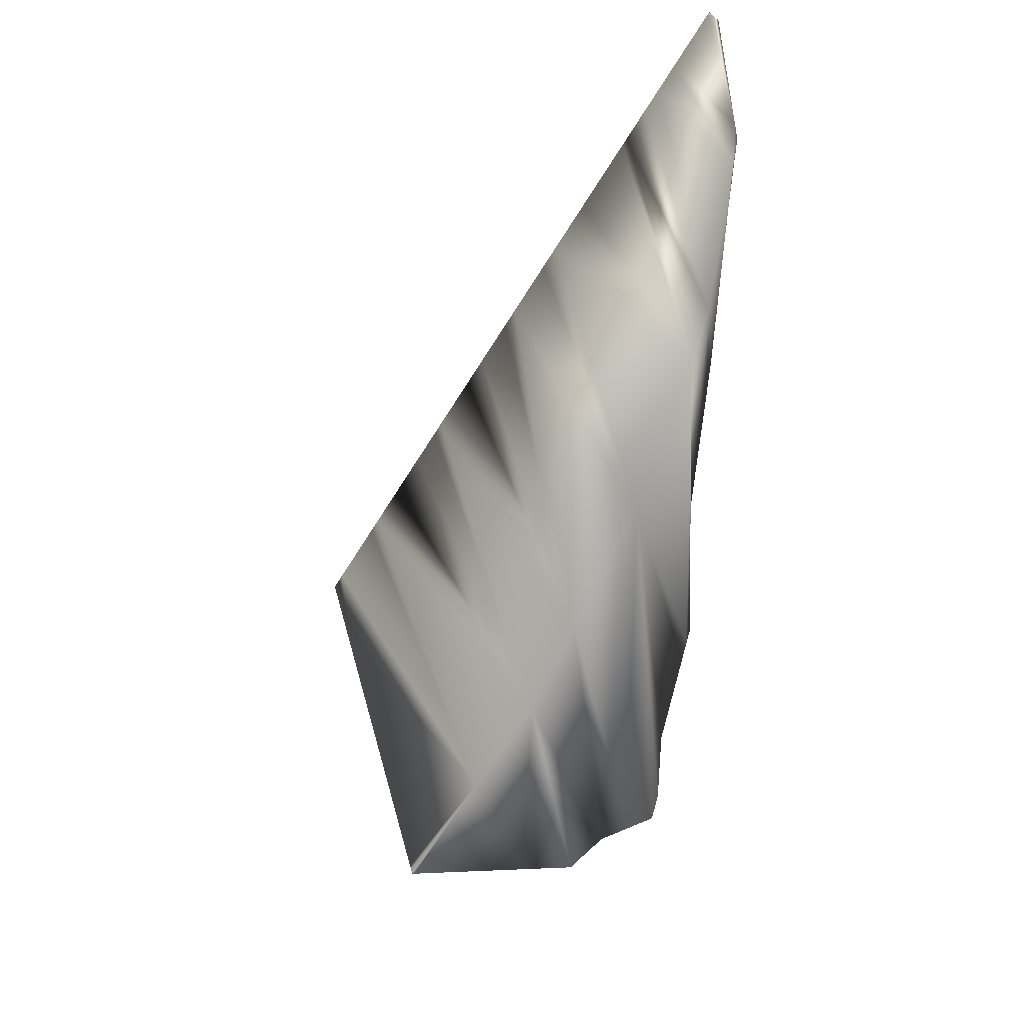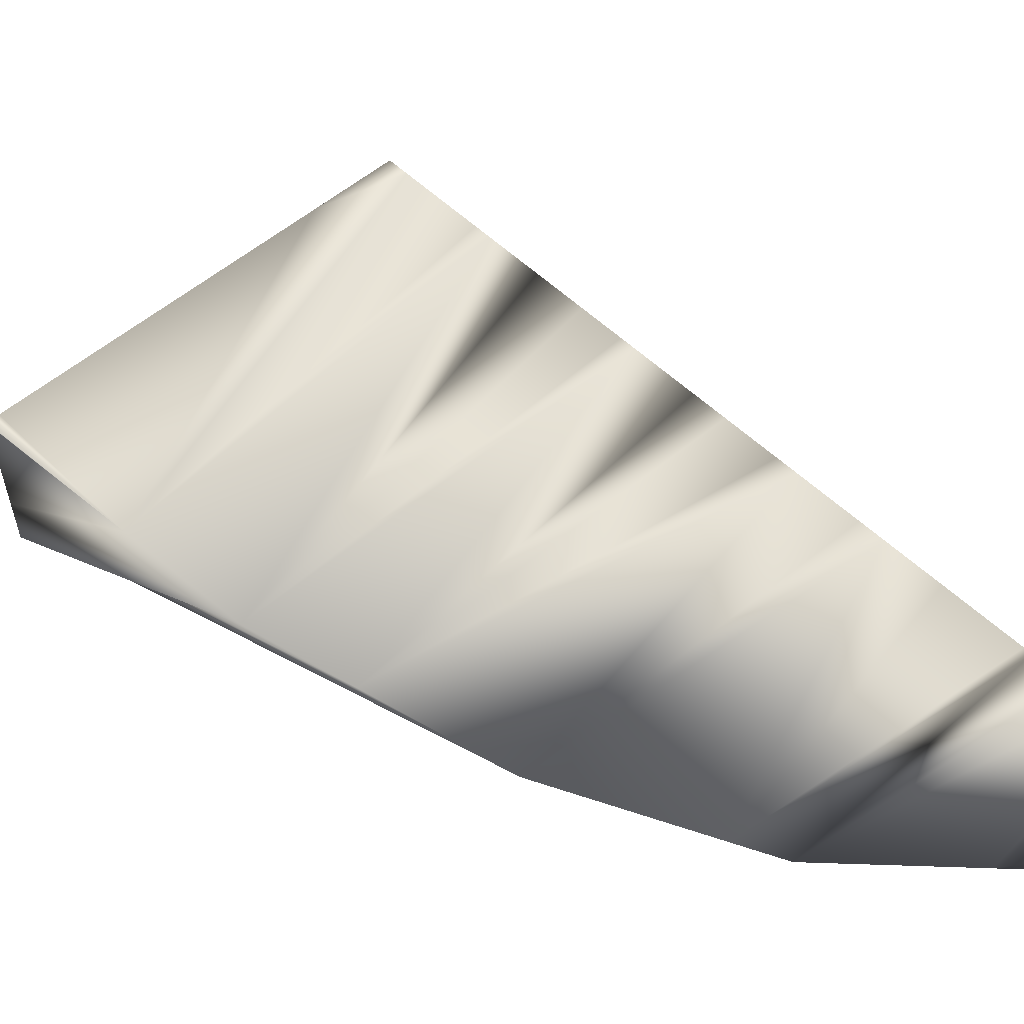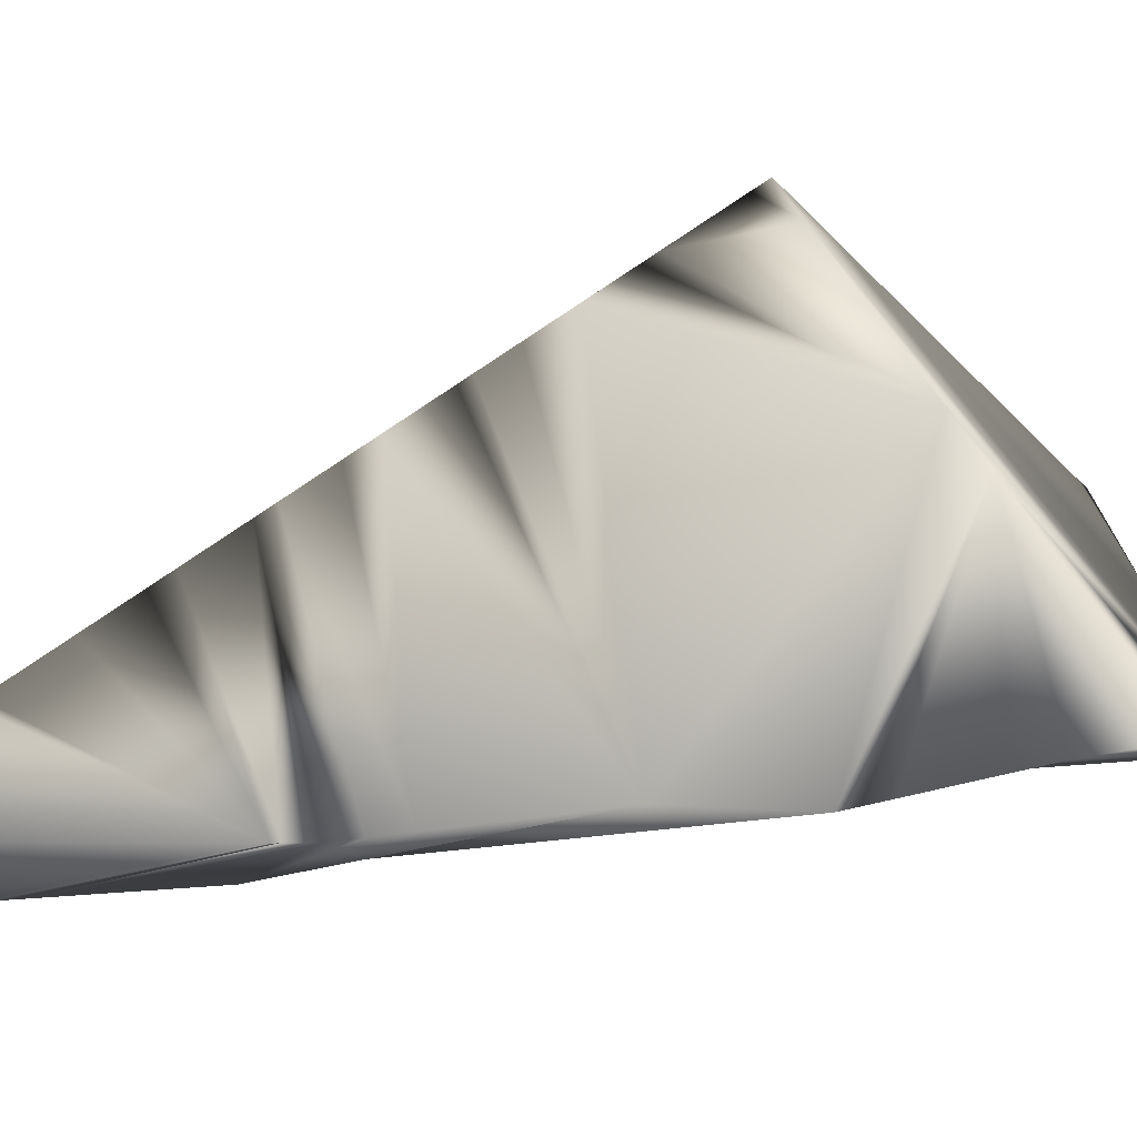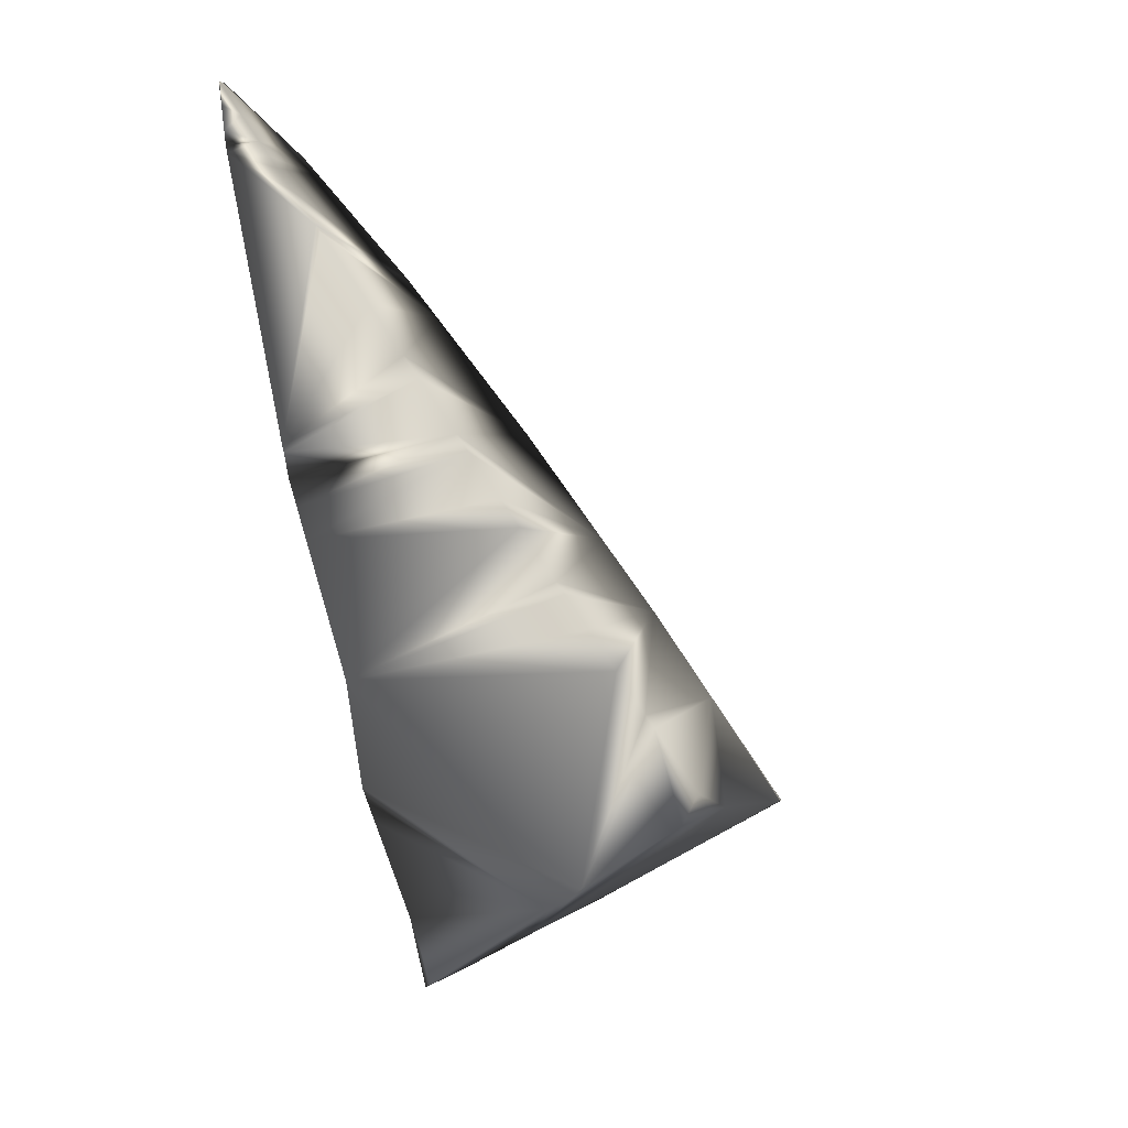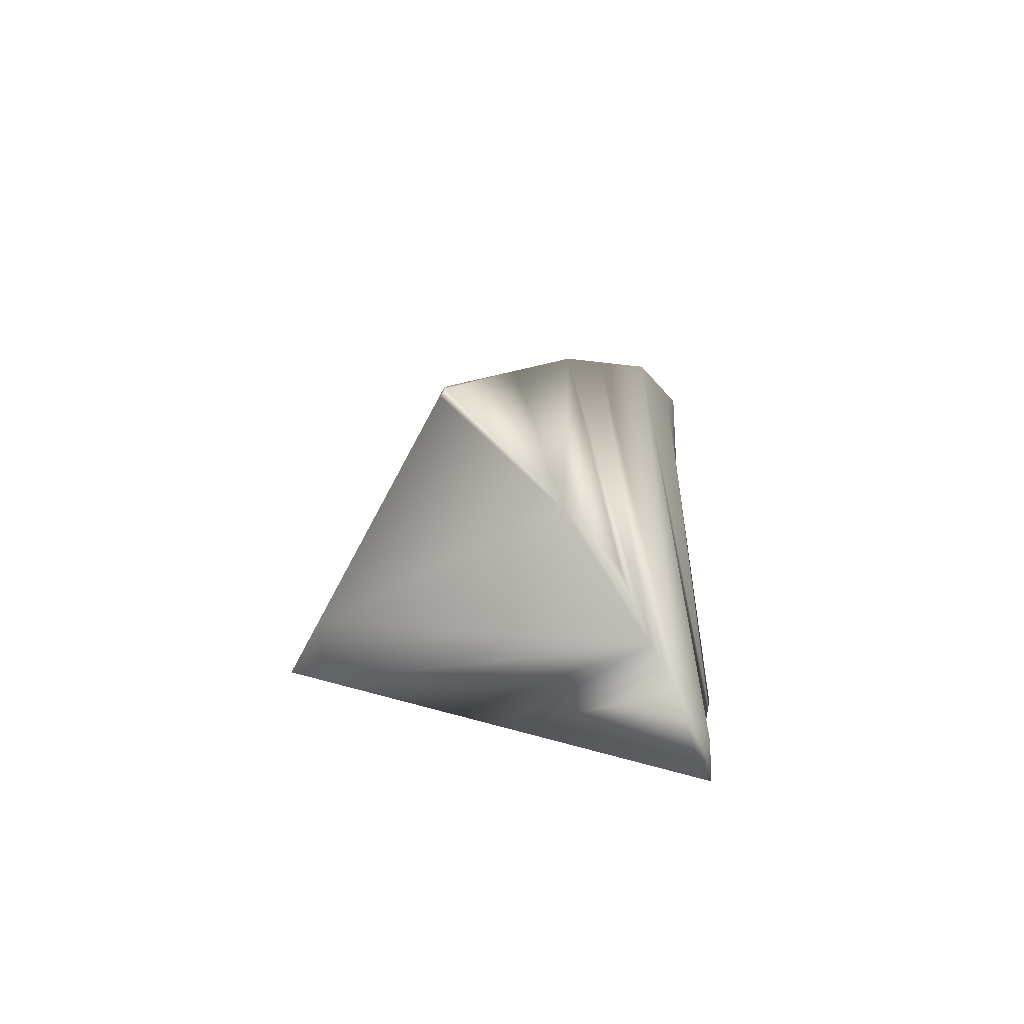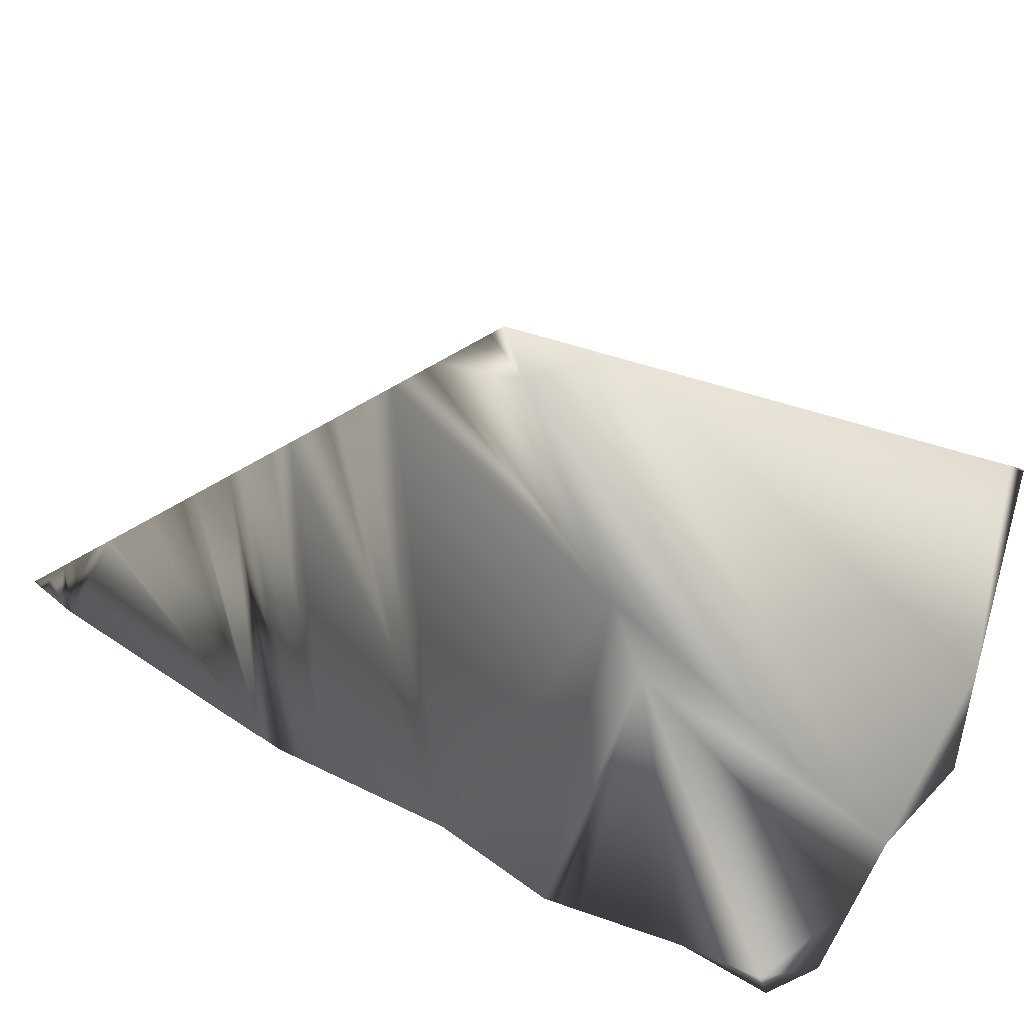
<metadata>
{"format":"obj","ext":"obj","renderer":"f3d","projection":"perspective","resolution":1024,"background":"white","views":[{"elev":42.1,"azim":-86.2,"up":"+Z"},{"elev":24.8,"azim":-47.8,"up":"+Y"},{"elev":-15.3,"azim":121.6,"up":"+Y"},{"elev":4.3,"azim":124.2,"up":"+Z"},{"elev":-58.9,"azim":-95.4,"up":"+Z"},{"elev":20.4,"azim":159.3,"up":"+Y"}]}
</metadata>
<code>
v -9.511 -13.09 11.24
v -9.514 -13.07 11.21
v -9.493 -13.11 11.18
v -9.505 -13.1 11.19
v -7.856 -15.68 9.488
v -9.281 -12.99 11.25
v -9.391 -13.03 11.23
v -3.09 -19.51 23.76
v -8.74 -14.6 13.73
v -8.09 -15.88 15.82
v 0.3621 -19.94 26.48
v -0.4129 -19.93 25.99
v -4.087 -19 7.202
v -7.094 -16.87 8.698
v -5.878 -18.09 20.14
v 0 -20 26.34
v -3.749 -19.17 22.9
v -7.176 -16.79 17.61
v 3.313 -19.4 27.6
v 3.09 -19.51 27.61
v -4.87 -18.33 7.668
v -5.662 -17.64 8.14
v -2.745 -10.73 12.32
v -1.081 -10.15 12.59
v -0.9803 -10.35 12.92
v -0.9485 -10.42 13.02
v 0.04785 -12.4 16.28
v -0.2142 -11.88 15.42
v -0.5748 -11.16 14.24
v -0.4893 -11.33 14.52
v 0.2713 -12.85 17.01
v 0.3469 -13 17.25
v 1.164 -14.63 19.93
v 0.8716 -14.04 18.97
v 1.278 -14.85 20.3
v 1.63 -15.56 21.45
v 1.775 -15.84 21.92
v 2.553 -17.39 24.46
v 2.482 -17.25 24.23
v 2.599 -17.49 24.62
v 3.297 -18.88 26.9
v 3.127 -18.54 26.34
v 3.493 -19.27 27.54
v 0.6898 -13.68 18.38
v 3.508 -19.3 27.59
v 3.034 -18.35 26.04
v 2.959 -18.2 25.79
v 2.099 -16.49 22.98
v 2.811 -17.91 25.31
v 3.08 -18.45 26.19
v -1.673 -19.69 11.67
v -1.563 -19.75 12.02
v -1.83 -19.6 11.18
v -2.311 -19.32 9.673
v -2.578 -19.16 8.834
v 3.09 -19.51 26.32
v 3.093 -19.51 26.33
v 3.354 -19.38 27.12
v 3.19 -19.46 26.62
v 3.045 -19.52 26.18
v 1.029 -19.84 20.01
v 1.006 -19.84 19.94
v 0.9774 -19.83 19.85
v -0.7114 -19.51 14.62
v 0.7889 -19.86 19.27
v 0.5802 -19.81 18.62
v -3.156 -19.16 7.055
v 0.3364 -19.76 17.87
v -3.109 -18.95 7.18
v -2.18 -14.92 9.657
v -1.946 -13.91 10.28
v -1.252 -10.89 12.13
g mmGroup0
f 1 2 4
f 1 4 3
f 9 1 3
f 9 3 5
f 10 9 5
f 10 5 14
f 10 14 22
f 18 10 22
f 18 22 21
f 15 18 21
f 15 21 13
f 15 13 67
f 15 67 55
f 55 54 15
f 54 53 15
f 53 51 15
f 17 15 51
f 51 52 17
f 52 64 17
f 8 17 64
f 64 68 8
f 68 66 8
f 66 65 8
f 12 8 65
f 65 63 12
f 63 62 12
f 16 12 62
f 62 61 16
f 11 16 61
f 61 60 11
f 60 56 11
f 56 57 11
f 20 11 57
f 20 57 59
f 59 58 20
f 19 20 58
f 19 58 45
g mmGroup2
f 1 7 2
f 19 45 43
f 11 19 43
f 11 43 41
f 11 41 42
f 12 11 42
f 12 42 50
f 12 50 46
f 12 46 47
f 8 12 47
f 8 47 49
f 8 49 40
f 17 8 40
f 17 40 38
f 17 38 39
f 17 39 48
f 17 48 37
f 15 17 37
f 15 37 36
f 15 36 35
f 18 15 35
f 18 35 33
f 18 33 34
f 18 34 44
f 18 44 32
f 10 18 32
f 10 32 31
f 10 31 27
f 10 27 28
f 10 28 30
f 9 10 30
f 9 30 29
f 9 29 26
f 9 26 25
f 23 9 25
f 23 25 24
f 23 6 9
f 6 7 9
f 1 9 7
f 12 16 11
f 11 20 19
g mmGroup14
f 23 24 72
f 22 23 72
f 22 72 71
f 71 70 22
f 21 22 70
f 21 70 69
f 13 21 69
f 13 69 67
f 23 22 5
f 23 5 6
f 6 3 7
f 7 3 2
f 2 3 4
f 6 5 3
f 5 22 14
g mmGroup28
f 69 55 67
f 70 55 69
f 70 54 55
f 70 53 54
f 70 51 53
f 70 52 51
f 71 52 70
f 71 64 52
f 71 28 64
f 64 28 27
f 64 27 31
f 64 31 32
f 64 32 44
f 64 44 68
f 68 44 34
f 68 34 33
f 68 33 66
f 66 33 35
f 66 35 65
f 65 35 63
f 63 35 36
f 63 36 61
f 63 61 62
f 61 36 37
f 61 37 48
f 61 48 39
f 61 39 38
f 61 38 40
f 61 40 60
f 60 40 49
f 60 49 47
f 60 47 46
f 60 46 50
f 60 50 42
f 60 42 56
f 56 42 57
f 57 42 59
f 59 42 41
f 59 41 58
f 58 41 43
f 58 43 45
f 71 30 28
f 71 29 30
f 72 29 71
f 72 26 29
f 72 25 26
f 24 25 72

</code>
